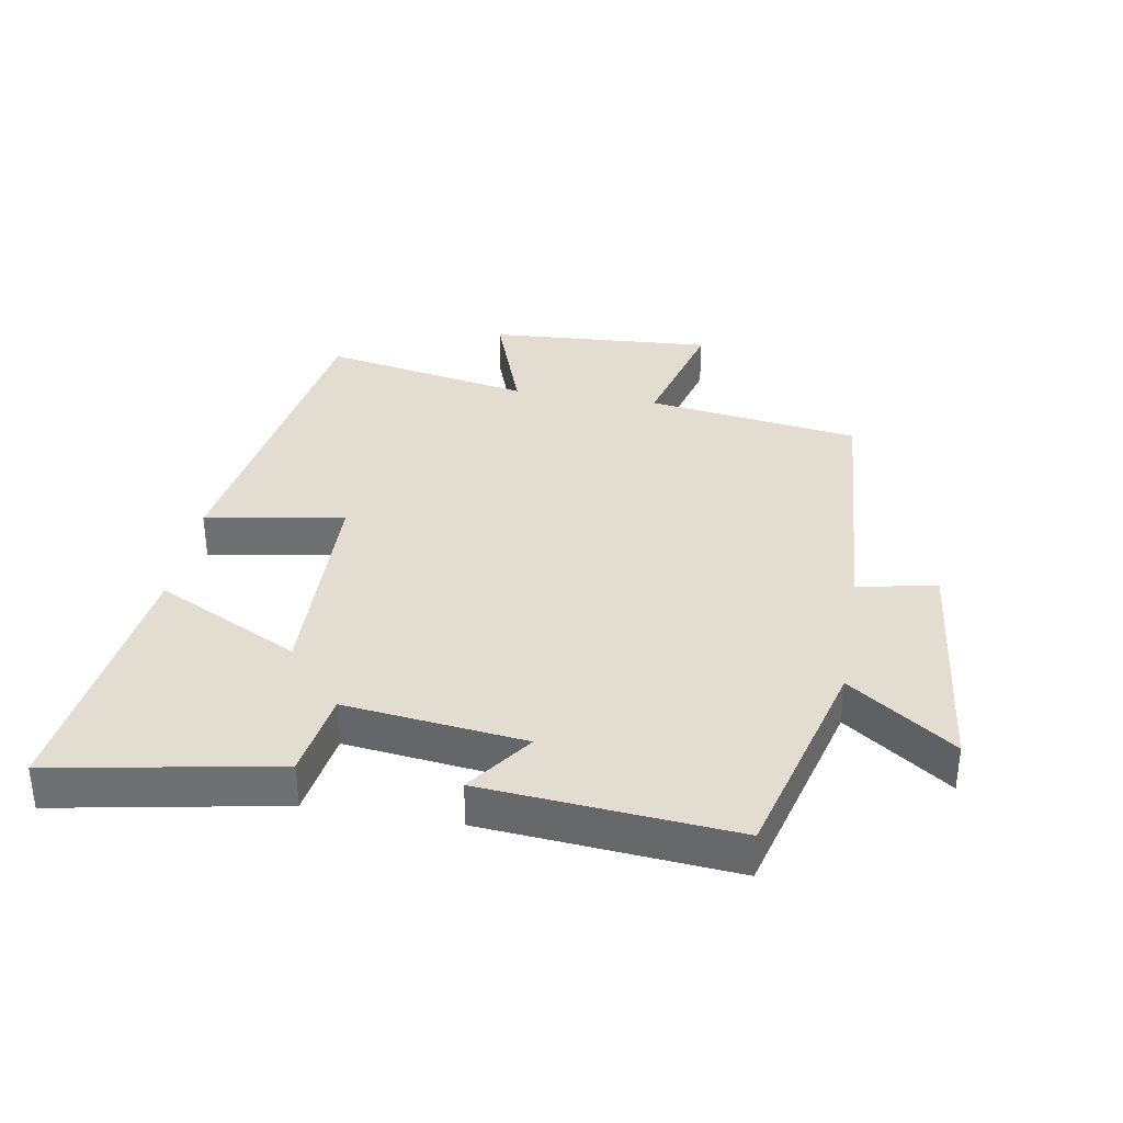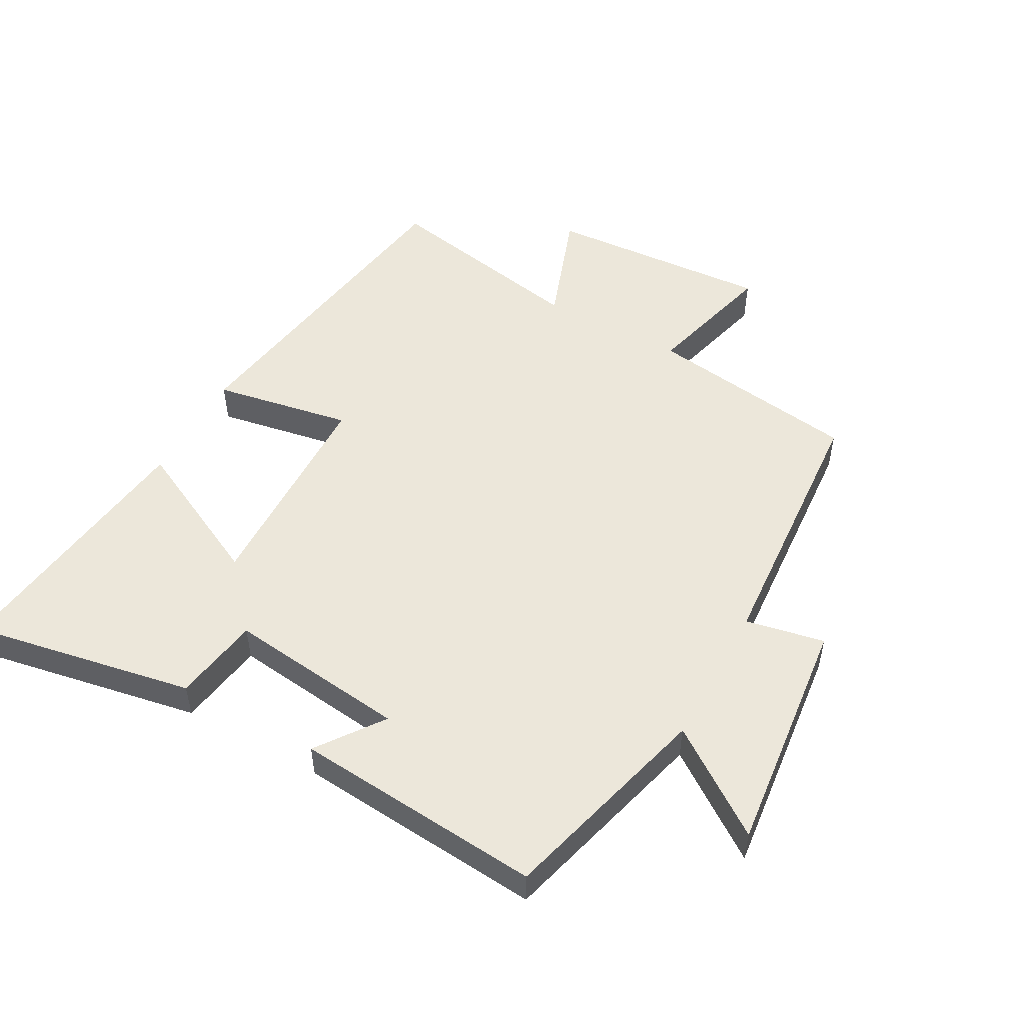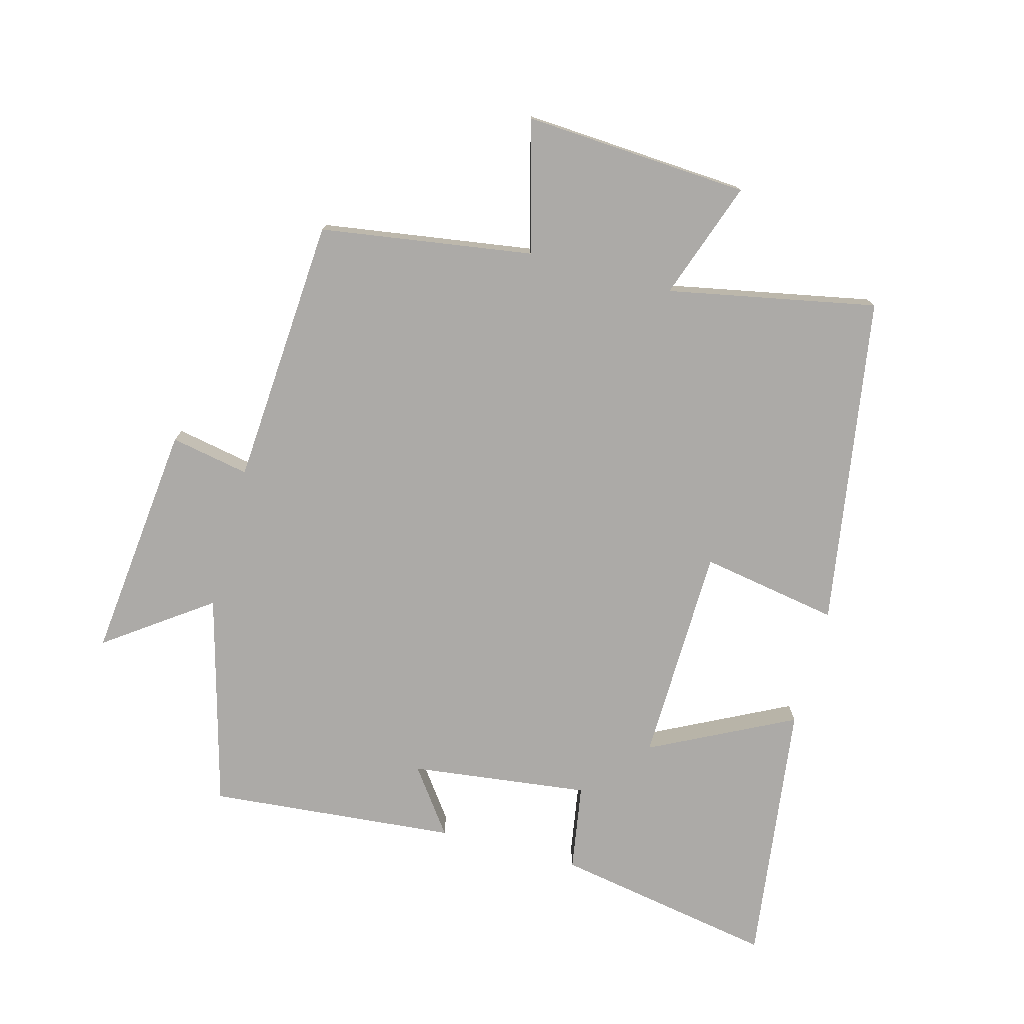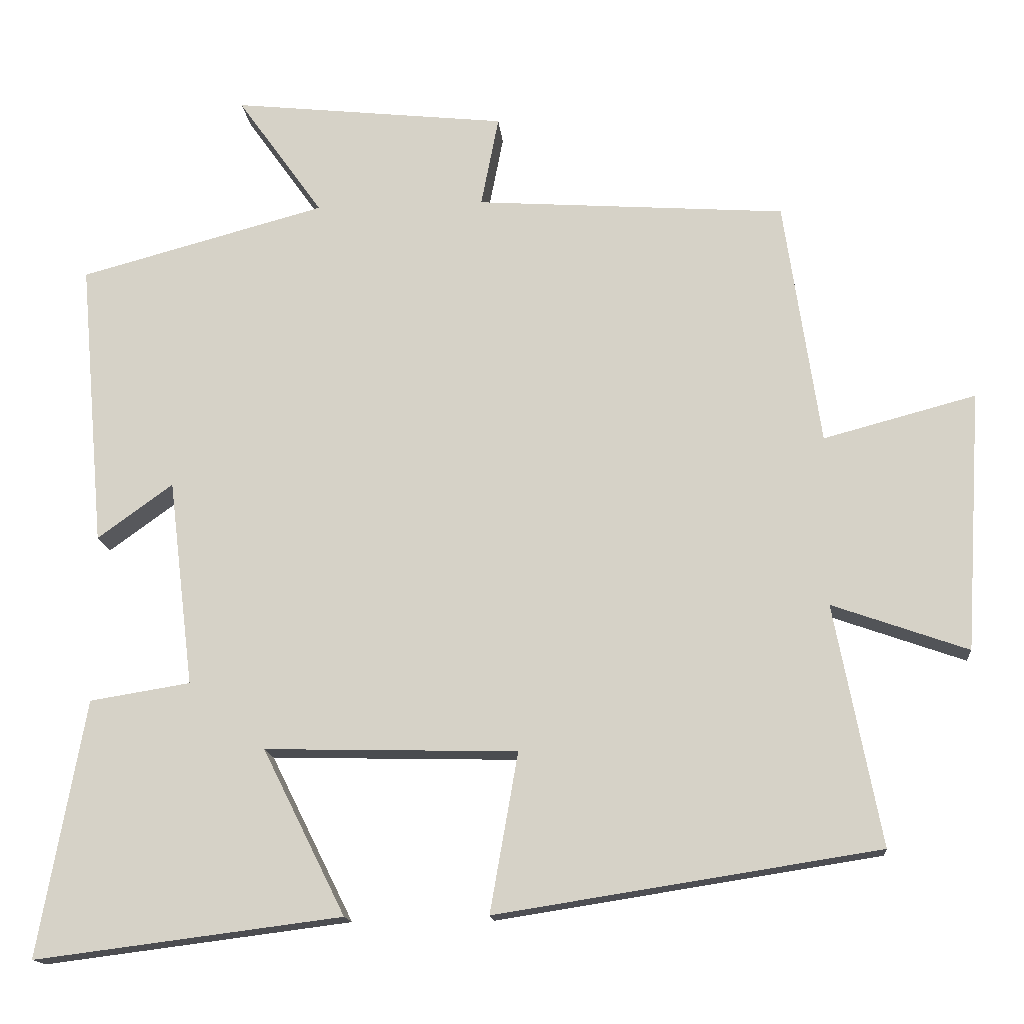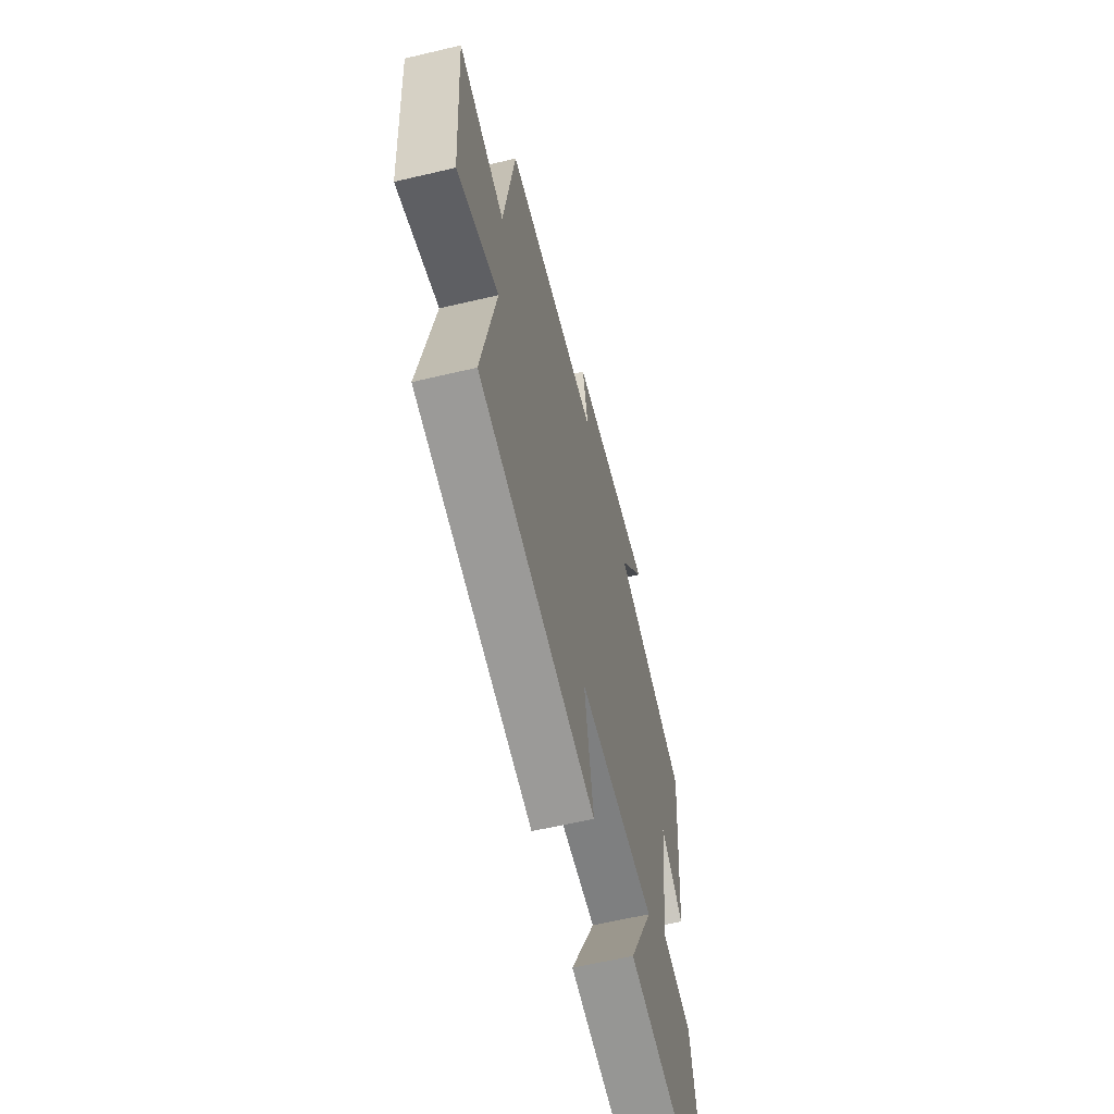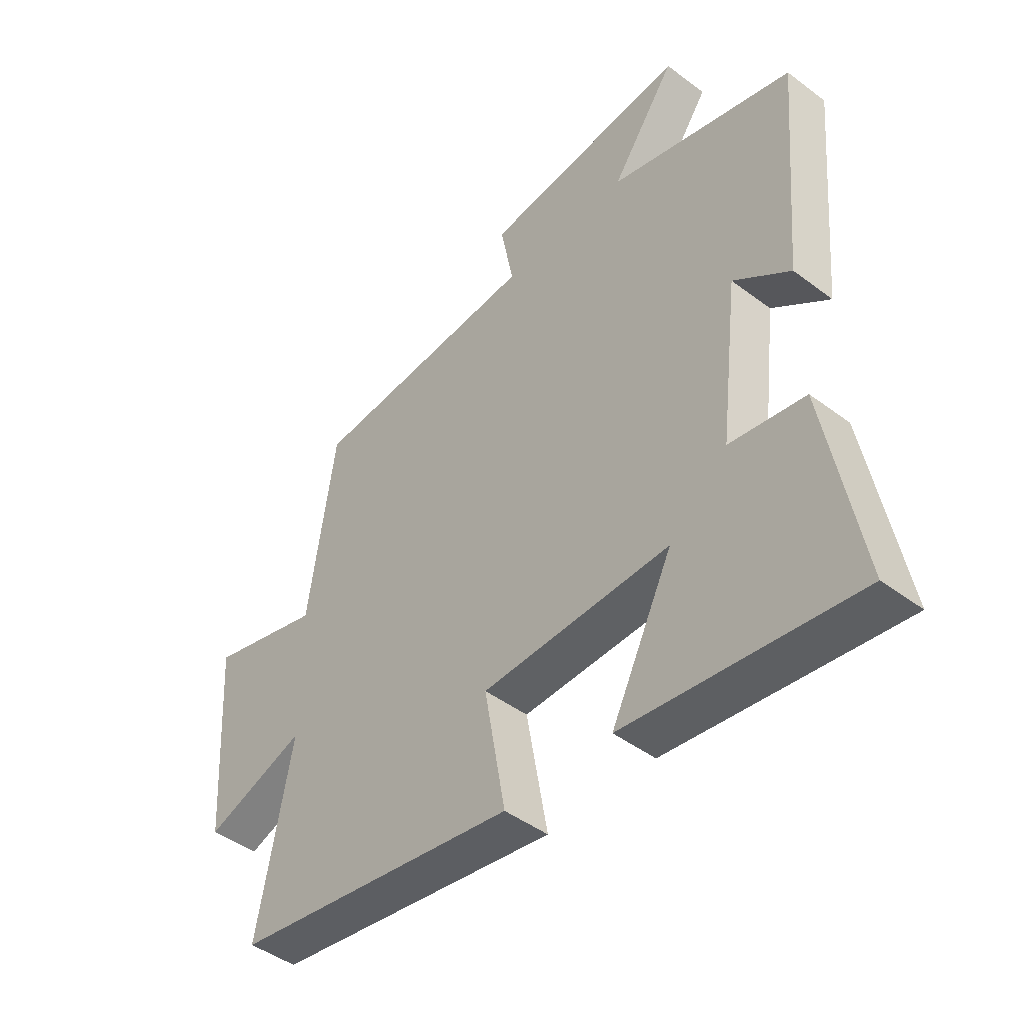
<metadata>
{"format":"obj","ext":"obj","renderer":"f3d","projection":"perspective","resolution":1024,"background":"white","views":[{"elev":35.2,"azim":-80.4,"up":"+Y"},{"elev":51.4,"azim":-61.3,"up":"+Y"},{"elev":-76.1,"azim":75.0,"up":"+Y"},{"elev":-15.1,"azim":5.1,"up":"+Z"},{"elev":-60.9,"azim":103.6,"up":"+Z"},{"elev":-45.2,"azim":-131.0,"up":"+Z"}]}
</metadata>
<code>
v -0.563 0.07 -0.553
v -0.5 0.07 -0.206
v -0.364 0.07 -0.184
v -0.398 0.07 0.096
v -0.5 0.07 0.022
v -0.534 0.07 0.41
v -0.201 0.07 0.5
v -0.317 0.07 0.663
v 0.055 0.07 0.623
v 0.031 0.07 0.5
v 0.451 0.07 0.471
v 0.5 0.07 0.139
v 0.706 0.07 0.194
v 0.684 0.07 -0.158
v 0.5 0.07 -0.093
v 0.563 0.07 -0.419
v 0.045 0.07 -0.5
v 0.083 0.07 -0.284
v -0.259 0.07 -0.276
v -0.147 0.07 -0.5
v -0.563 0 -0.553
v -0.5 0 -0.206
v -0.364 0 -0.184
v -0.398 0 0.096
v -0.5 0 0.022
v -0.534 0 0.41
v -0.201 0 0.5
v -0.317 0 0.663
v 0.055 0 0.623
v 0.031 0 0.5
v 0.451 0 0.471
v 0.5 0 0.139
v 0.706 0 0.194
v 0.684 0 -0.158
v 0.5 0 -0.093
v 0.563 0 -0.419
v 0.045 0 -0.5
v 0.083 0 -0.284
v -0.259 0 -0.276
v -0.147 0 -0.5
f 1 2 3
f 20 1 3
f 19 20 3
f 18 19 3 4
f 15 16 17 18
f 15 18 4
f 12 13 14 15
f 12 15 4
f 11 12 4
f 10 11 4
f 7 8 9 10
f 6 7 10
f 5 6 10
f 4 5 10
f 23 22 21
f 23 21 40
f 23 40 39
f 24 23 39 38
f 38 37 36 35
f 24 38 35
f 35 34 33 32
f 24 35 32
f 24 32 31
f 24 31 30
f 30 29 28 27
f 30 27 26
f 30 26 25
f 30 25 24
f 1 21 22 2
f 2 22 23 3
f 3 23 24 4
f 4 24 25 5
f 5 25 26 6
f 6 26 27 7
f 7 27 28 8
f 8 28 29 9
f 9 29 30 10
f 10 30 31 11
f 11 31 32 12
f 12 32 33 13
f 13 33 34 14
f 14 34 35 15
f 15 35 36 16
f 16 36 37 17
f 17 37 38 18
f 18 38 39 19
f 19 39 40 20
f 20 40 21 1

</code>
